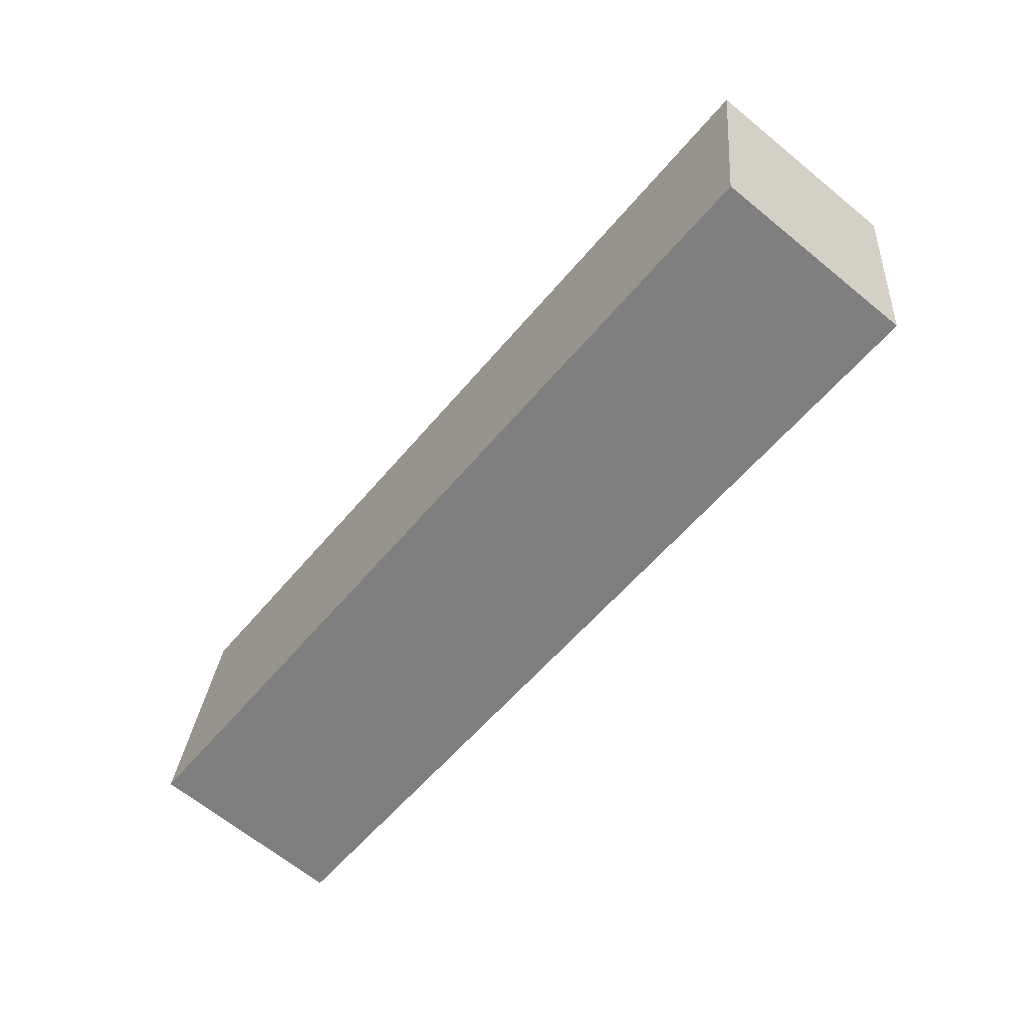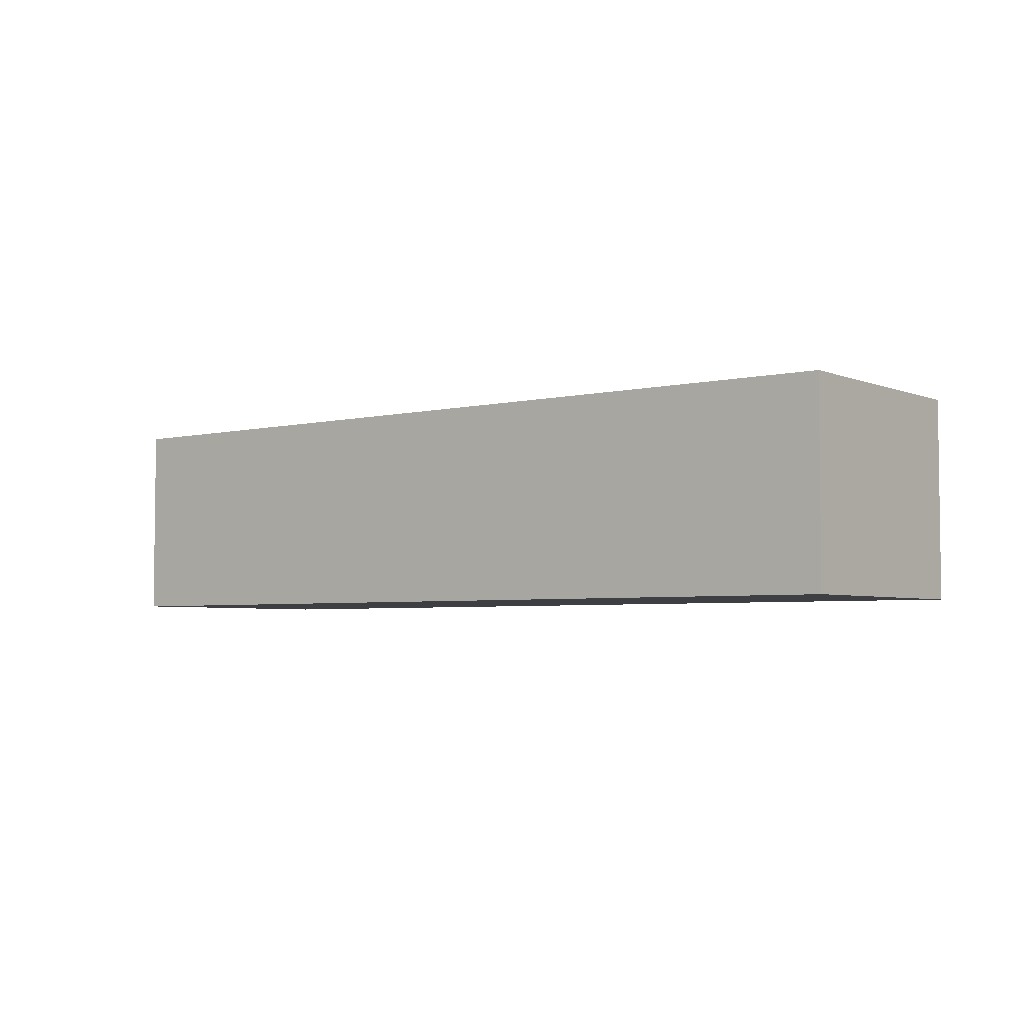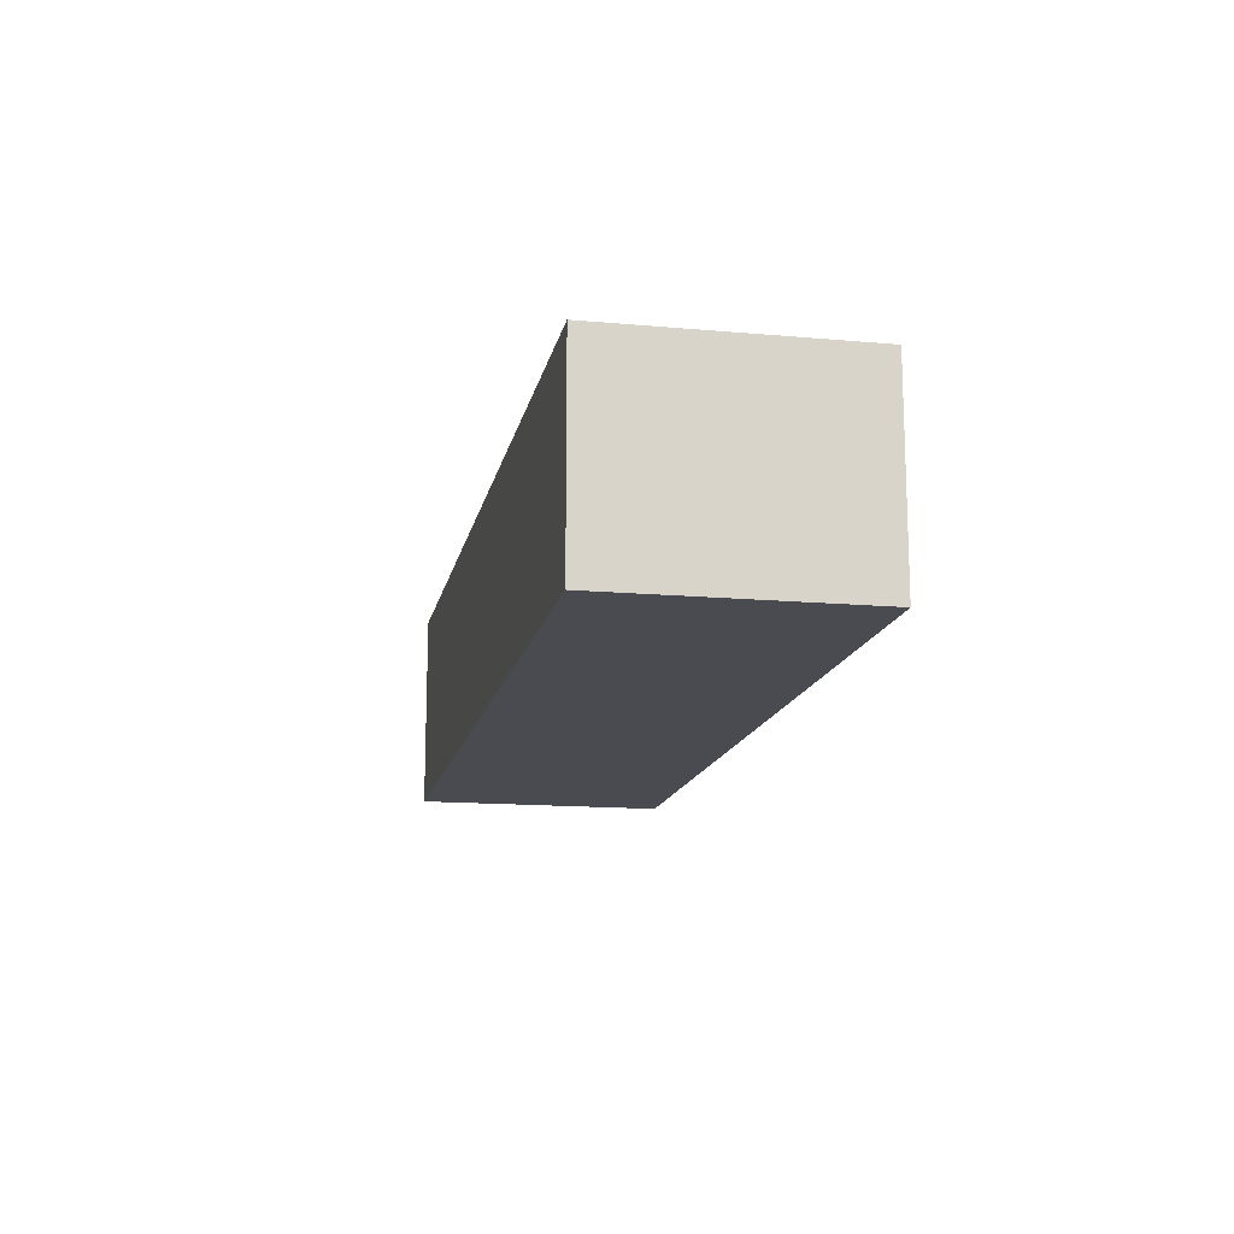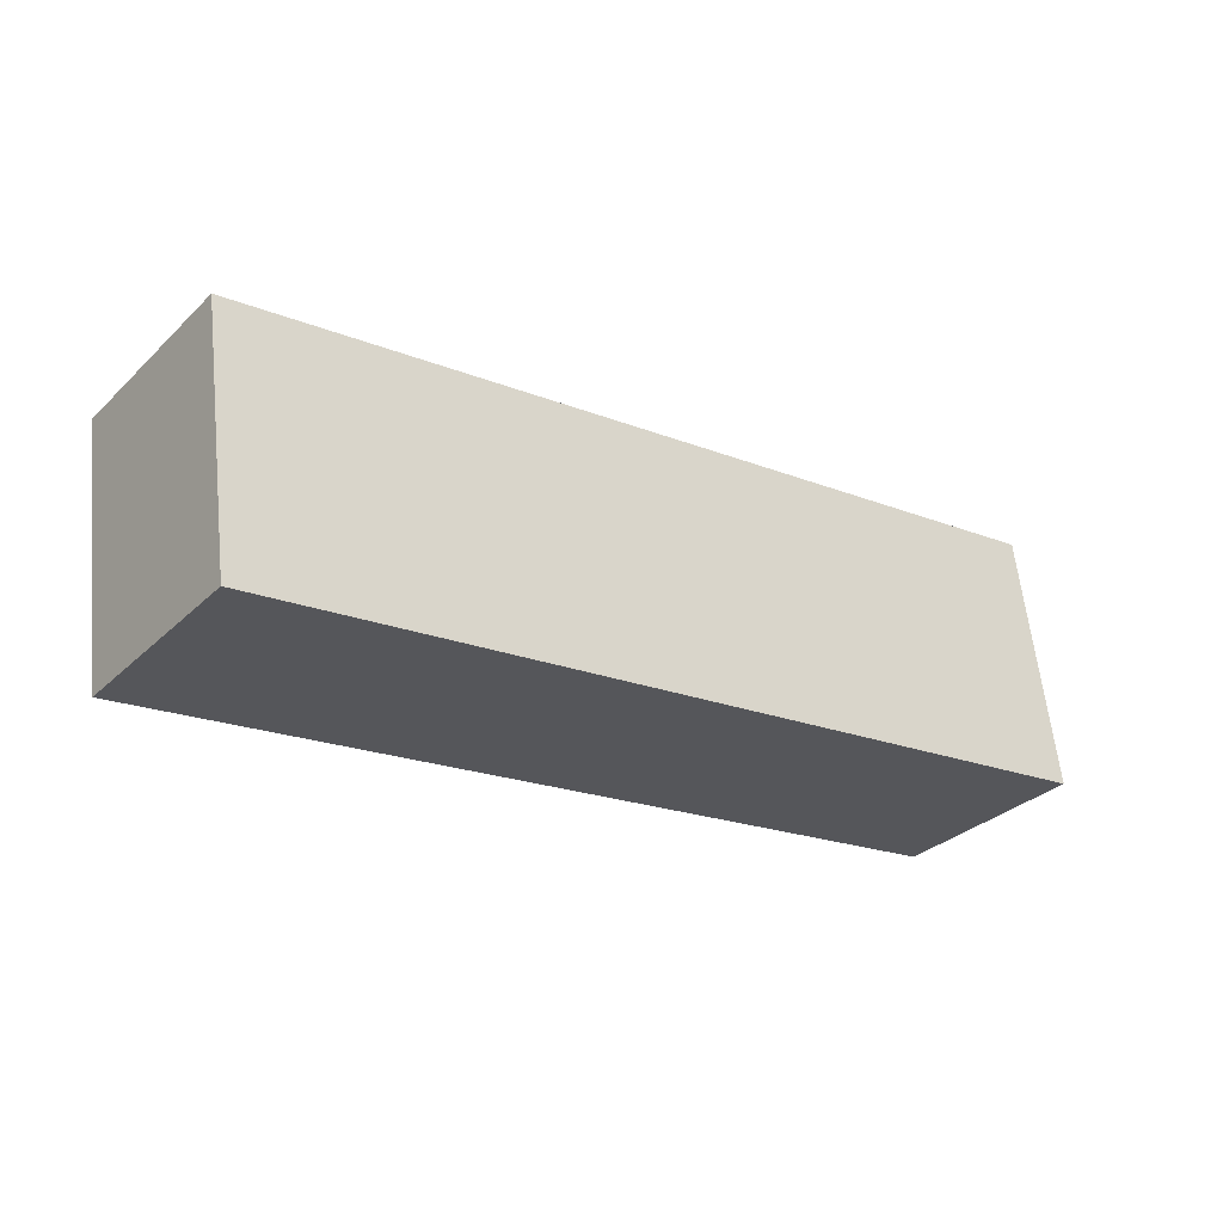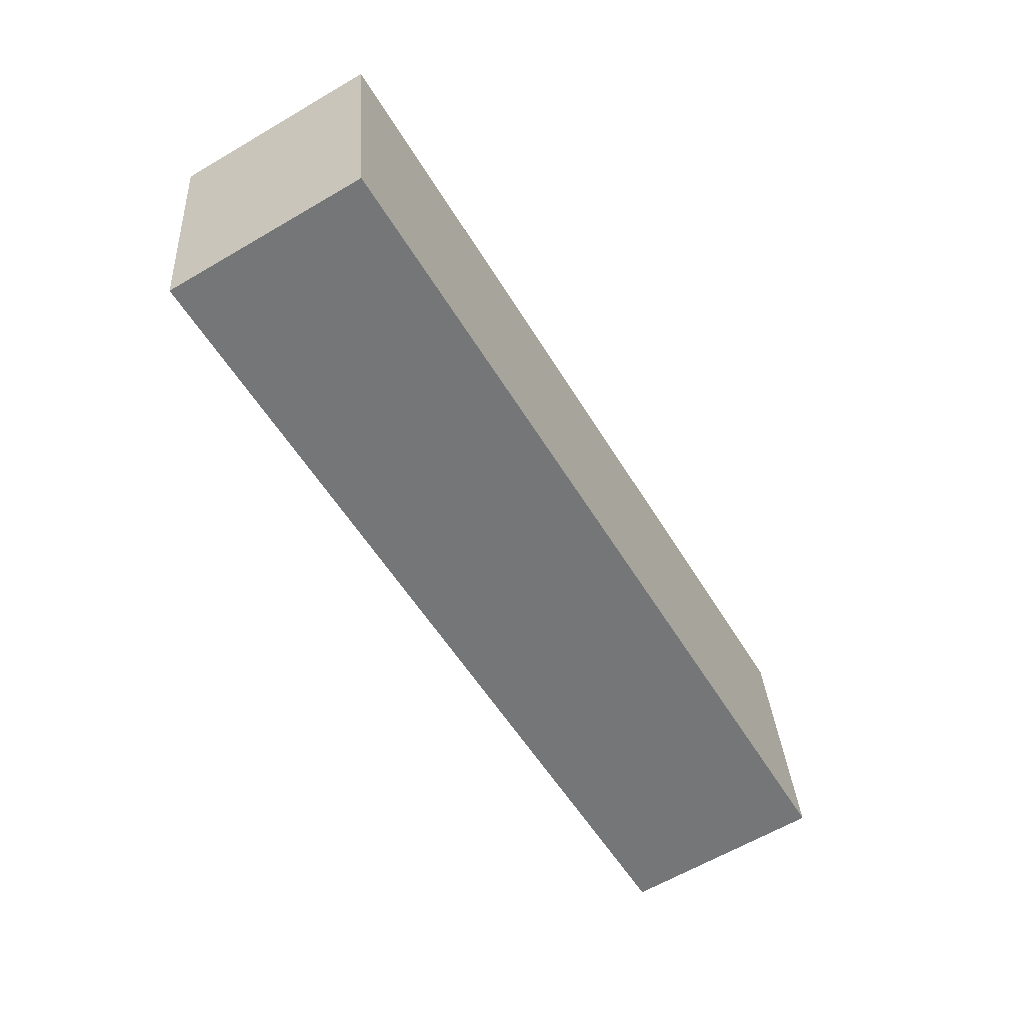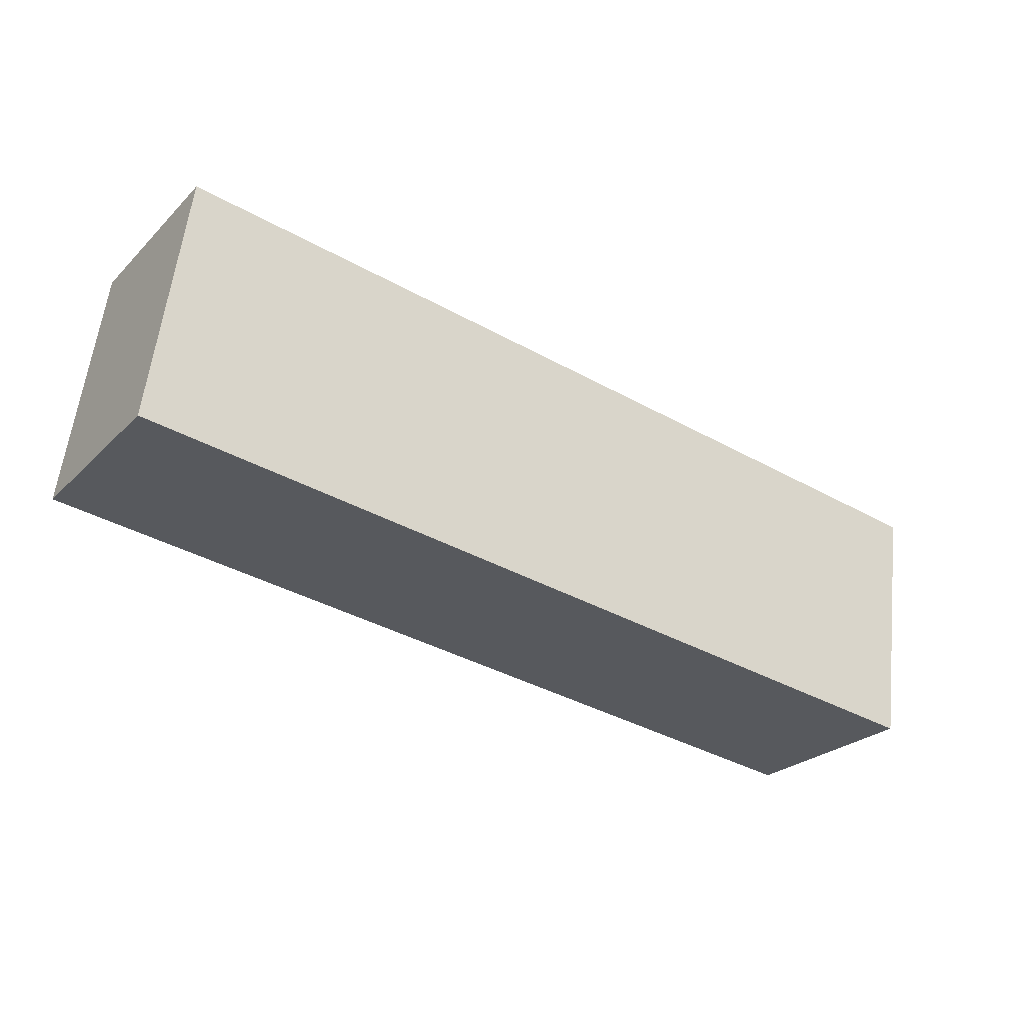
<metadata>
{"format":"obj","ext":"obj","renderer":"f3d","projection":"perspective","resolution":1024,"background":"white","views":[{"elev":-66.4,"azim":50.7,"up":"+Z"},{"elev":-4.2,"azim":45.8,"up":"+Y"},{"elev":-14.6,"azim":86.8,"up":"+Y"},{"elev":-31.6,"azim":142.5,"up":"+Z"},{"elev":-63.1,"azim":120.6,"up":"+Z"},{"elev":-25.4,"azim":-33.7,"up":"+Z"}]}
</metadata>
<code>
v  0.652 3.714 4.698
v  8.554 3.714 -1.158
v  0 3.714 2.274e-16
v  8.554 3.714 3.573
v  15.98 3.714 -2.163
v  14.99 3.714 2.657
v  16.92 3.714 2.382
v  16.29 3.714 -2.205
v  16.92 -1.459e-16 2.382
v  16.29 1.35e-16 -2.205
v  15.98 1.324e-16 -2.163
v  8.554 7.091e-17 -1.158
v  0 0 0
v  0.652 -2.877e-16 4.698
v  8.554 -2.188e-16 3.573
v  14.99 -1.627e-16 2.657
g defaultobject
f 1 2 3
f 2 1 4
f 2 4 5
f 5 4 6
f 5 6 7
f 5 7 8
f 9 8 7
f 8 9 10
f 10 5 8
f 5 10 2
f 2 10 11
f 2 11 12
f 2 12 3
f 3 12 13
f 13 1 3
f 1 13 14
f 14 4 1
f 4 14 15
f 4 15 6
f 6 15 16
f 6 16 7
f 7 16 9
f 12 14 13
f 14 12 15
f 15 12 11
f 15 11 16
f 16 11 10
f 16 10 9

</code>
